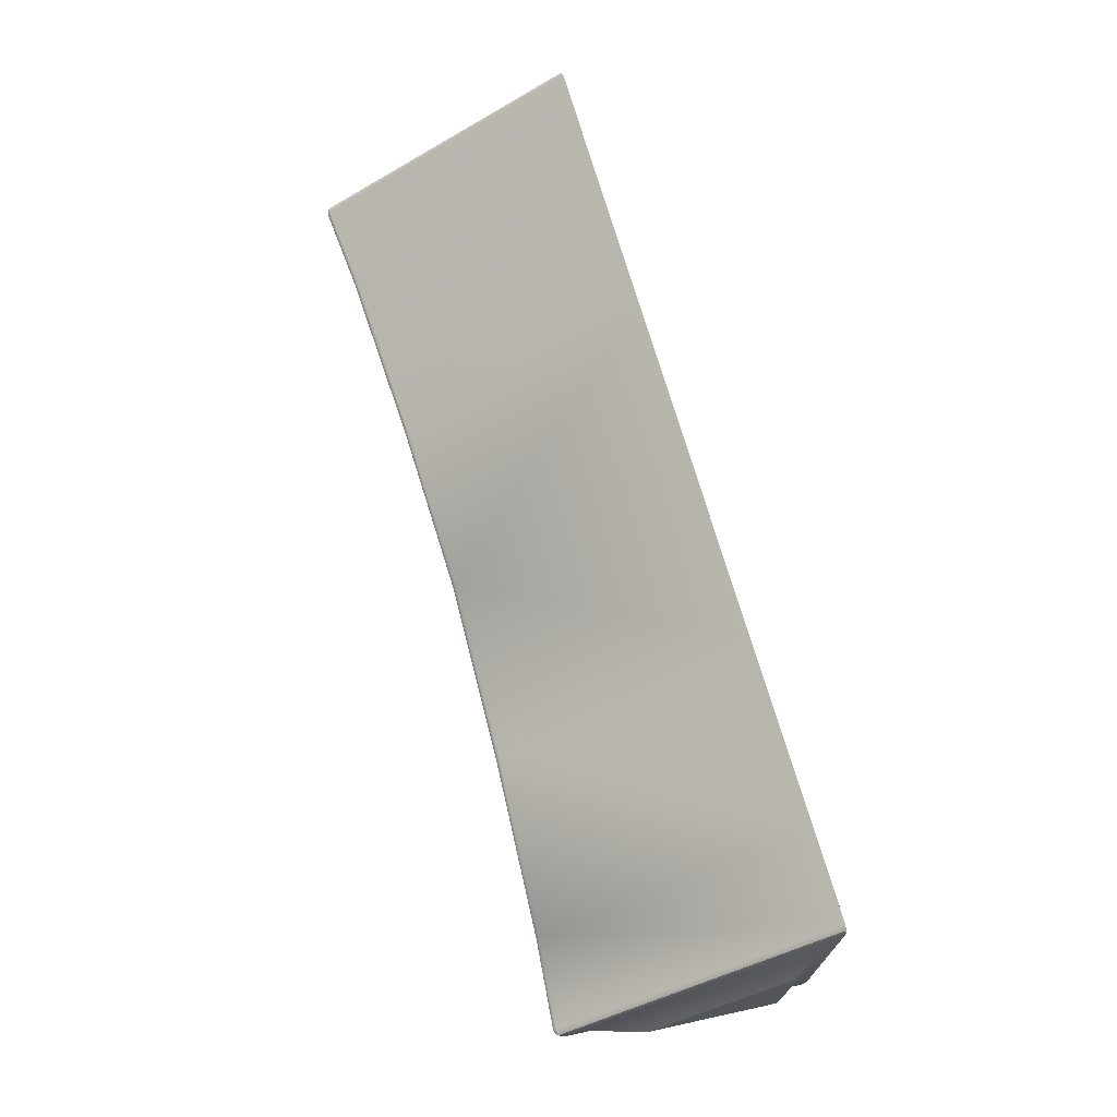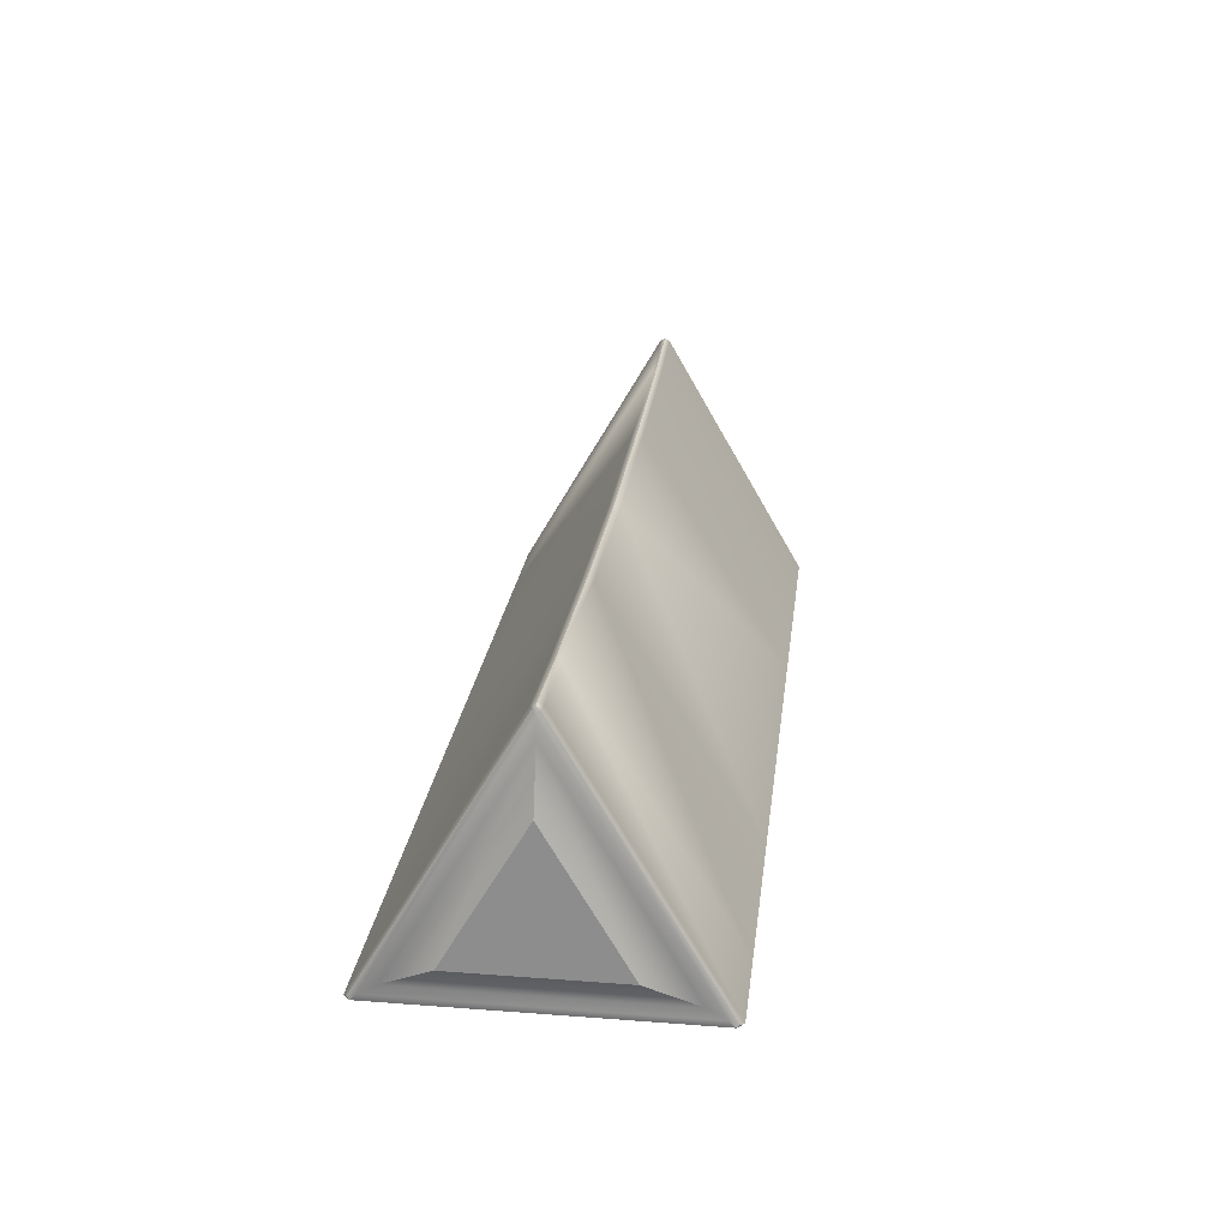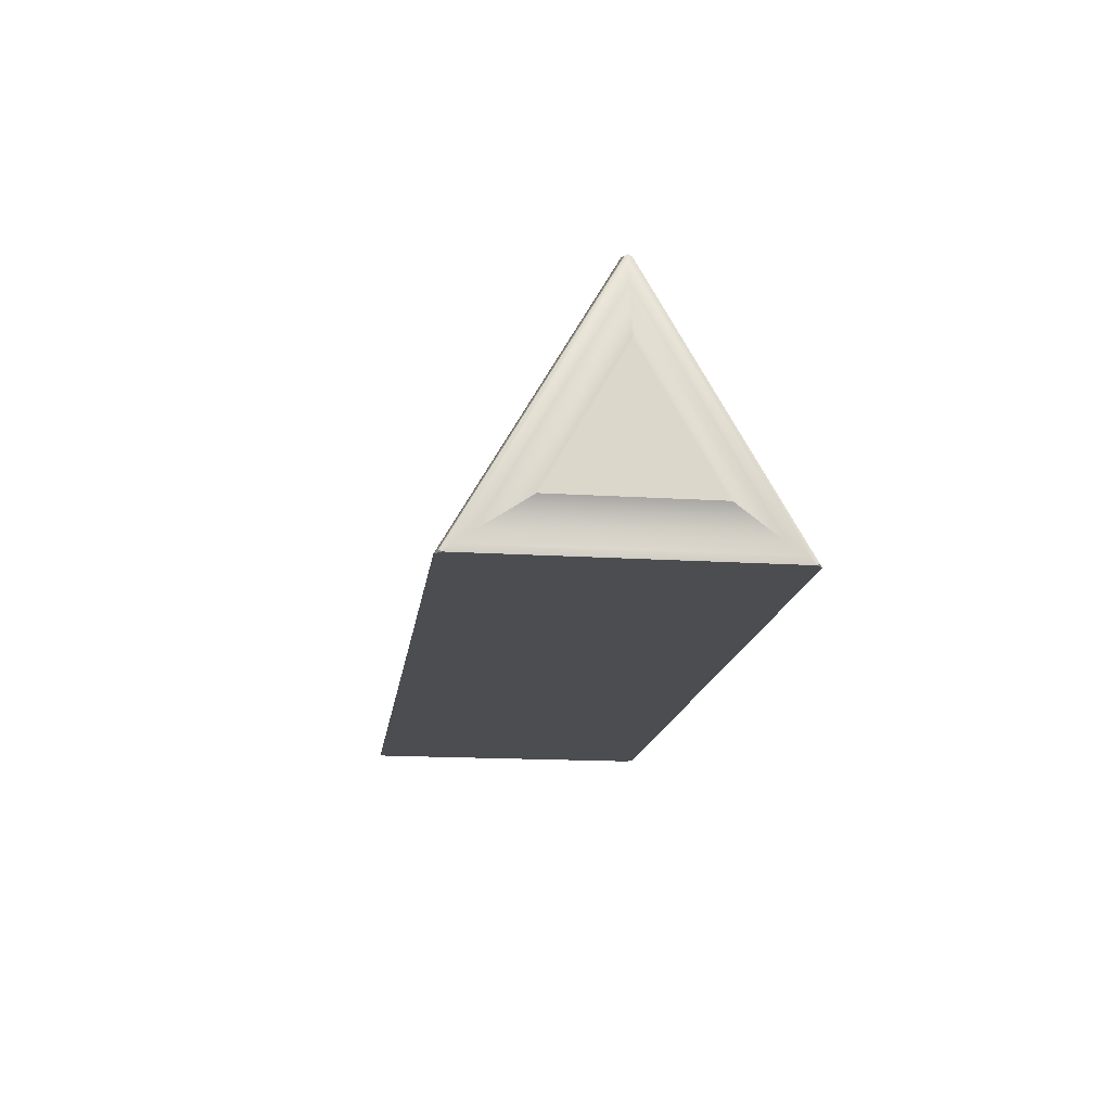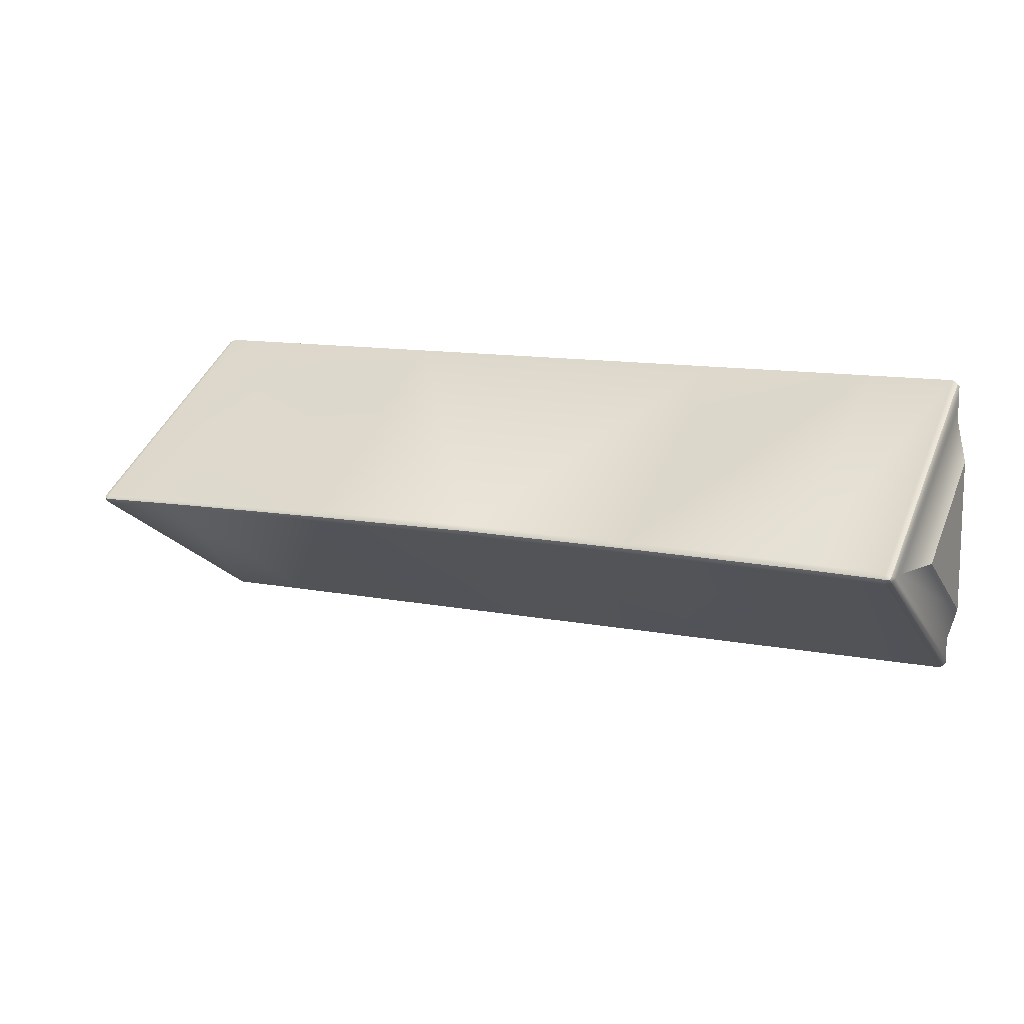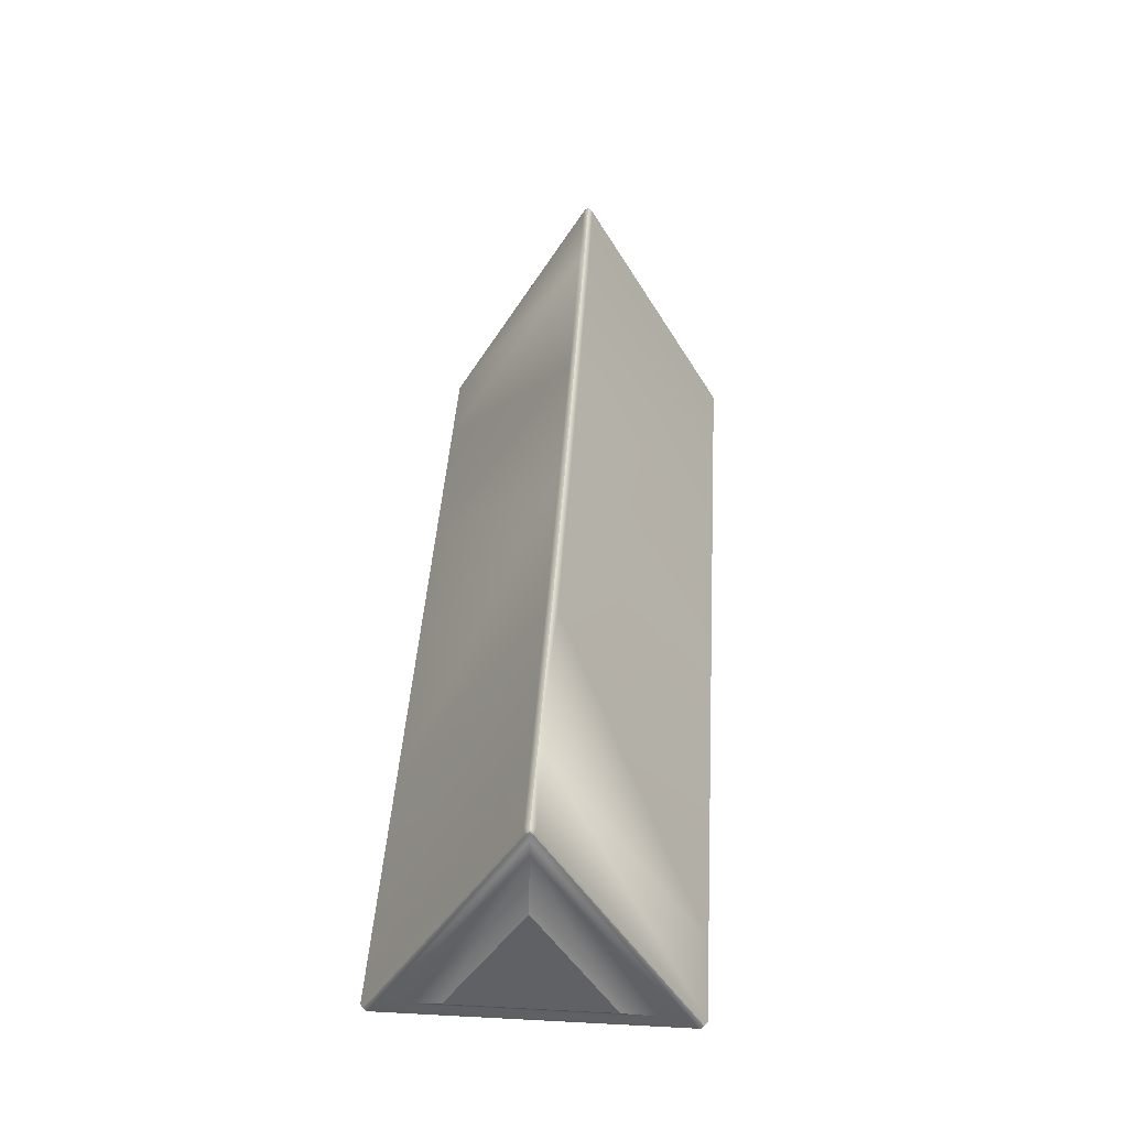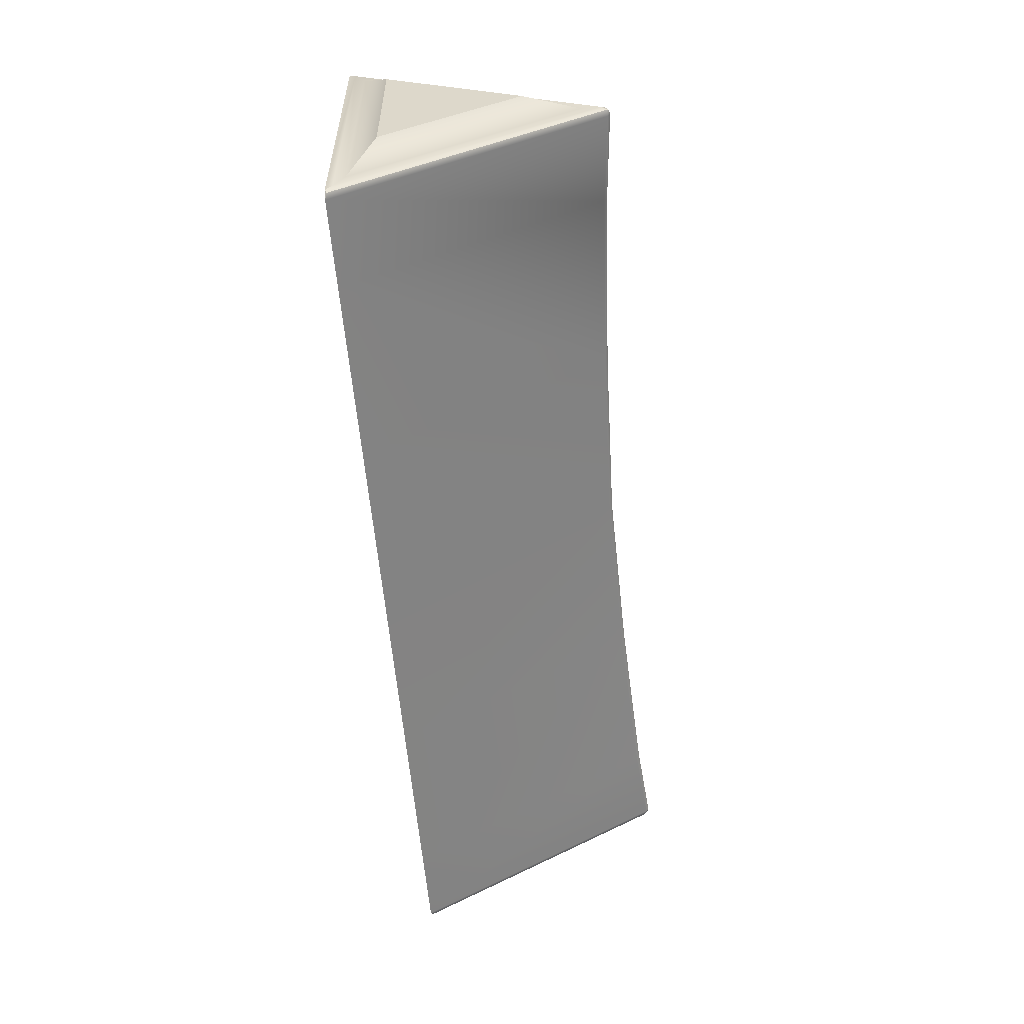
<metadata>
{"format":"obj","ext":"obj","renderer":"f3d","projection":"perspective","resolution":1024,"background":"white","views":[{"elev":69.8,"azim":-105.8,"up":"+Z"},{"elev":24.2,"azim":-82.9,"up":"+Y"},{"elev":-16.0,"azim":82.4,"up":"+Y"},{"elev":11.7,"azim":-154.5,"up":"+Z"},{"elev":43.2,"azim":93.5,"up":"+Y"},{"elev":-57.0,"azim":94.7,"up":"+Z"}]}
</metadata>
<code>
o textureBakeSet1_NamePlate_01
v -13.42 0 5.801
v -13.42 2e-06 -5.801
v -6.709 2e-06 -5.801
v -6.709 0 5.801
v 13.42 0 5.801
v 13.42 2e-06 -5.801
v 16.66 2e-06 -5.801
v 16.92 2e-06 -5.568
v 16.92 0 5.568
v 16.66 0 5.801
v -17.61 1.675 2.901
v -16.98 0.6408 4.691
v -16.98 8.767 1.6e-05
v -17.61 6.699 1.6e-05
v -17.61 1.675 -2.901
v -16.98 0.6408 -4.691
v 16.98 0.6408 4.691
v 16.97 0.2563 5.357
v 16.97 0.2563 -5.357
v 16.98 0.6408 -4.691
v 17.61 1.675 2.901
v 17.61 1.675 -2.901
v 16.98 8.767 1.6e-05
v 17.61 6.699 1.6e-05
v -0 0 5.801
v -0 2e-06 -5.801
v 6.709 2e-06 -5.801
v 6.709 0 5.801
v -16.66 0 5.801
v -16.92 0 5.568
v -16.92 2e-06 -5.568
v -16.66 2e-06 -5.801
v -16.97 0.2563 5.357
v -16.97 0.2563 -5.357
v -13.44 9.411 -0.202
v -13.43 9.526 1.6e-05
v -6.718 9.185 1.6e-05
v -6.722 9.072 -0.202
v -13.44 9.411 0.202
v -6.722 9.072 0.202
v -16.86 0.0733 5.674
v -16.89 9.65 0.1258
v -16.98 9.481 1.6e-05
v -16.67 9.7 0.1891
v -16.89 9.65 -0.1257
v -16.86 0.0733 -5.674
v -16.67 9.7 -0.1891
v 16.86 0.0733 5.674
v 16.89 9.65 0.1258
v 16.67 9.7 0.1891
v 16.98 9.481 1.6e-05
v 16.67 9.809 1.6e-05
v 13.43 9.526 1.6e-05
v 13.44 9.411 0.202
v 16.67 9.7 -0.1891
v 13.44 9.411 -0.202
v 16.89 9.65 -0.1257
v 16.86 0.0733 -5.674
v -0 8.9 -0.202
v -0 9.012 1.6e-05
v 6.718 9.185 1.6e-05
v 6.722 9.072 -0.202
v -0 8.9 0.202
v 6.722 9.072 0.202
v -16.67 9.809 1.6e-05
v -16.85 9.76 1.6e-05
v 16.85 9.76 1.6e-05
v -17.61 3.349 1.5e-05
v 17.61 3.349 1.5e-05
f 30 29 41
f 31 46 32
f 9 48 10
f 8 7 58
f 2 4 1
f 6 9 5
f 11 13 14
f 11 16 12
f 15 13 16
f 18 20 17
f 17 22 21
f 22 23 24
f 21 23 17
f 26 28 25
f 3 25 4
f 27 5 28
f 31 2 30
f 33 31 30
f 36 38 35
f 36 40 37
f 33 42 43
f 41 44 42
f 45 34 43
f 47 46 45
f 48 50 10
f 18 49 48
f 50 53 54
f 55 53 52
f 55 58 7
f 57 19 58
f 60 62 59
f 60 64 61
f 2 38 3
f 1 40 39
f 32 35 2
f 29 39 44
f 56 7 6
f 54 10 50
f 12 43 13
f 43 16 13
f 20 51 23
f 51 17 23
f 59 27 26
f 63 28 64
f 3 59 26
f 4 63 40
f 62 6 27
f 64 5 54
f 30 41 33
f 31 34 46
f 9 18 48
f 8 58 19
f 36 44 39
f 36 47 65
f 38 60 59
f 40 60 37
f 53 64 54
f 53 62 61
f 44 66 42
f 47 66 65
f 45 42 66
f 55 67 57
f 50 67 52
f 49 57 67
f 11 14 68
f 14 15 68
f 15 11 68
f 21 22 69
f 22 24 69
f 24 21 69
f 33 16 34
f 18 8 19
f 2 3 4
f 10 5 9
f 6 7 8
f 8 9 6
f 11 12 13
f 11 15 16
f 15 14 13
f 18 19 20
f 17 20 22
f 22 20 23
f 21 24 23
f 26 27 28
f 3 26 25
f 27 6 5
f 1 29 30
f 30 2 1
f 32 2 31
f 33 34 31
f 36 37 38
f 36 39 40
f 33 41 42
f 41 29 44
f 45 46 34
f 47 32 46
f 48 49 50
f 18 51 49
f 50 52 53
f 55 56 53
f 55 57 58
f 57 51 19
f 60 61 62
f 60 63 64
f 2 35 38
f 1 4 40
f 32 47 35
f 29 1 39
f 56 55 7
f 54 5 10
f 12 33 43
f 43 34 16
f 20 19 51
f 51 18 17
f 59 62 27
f 63 25 28
f 3 38 59
f 4 25 63
f 62 56 6
f 64 28 5
f 36 65 44
f 36 35 47
f 38 37 60
f 40 63 60
f 53 61 64
f 53 56 62
f 44 65 66
f 47 45 66
f 45 43 42
f 55 52 67
f 50 49 67
f 49 51 57
f 33 12 16
f 18 9 8

</code>
